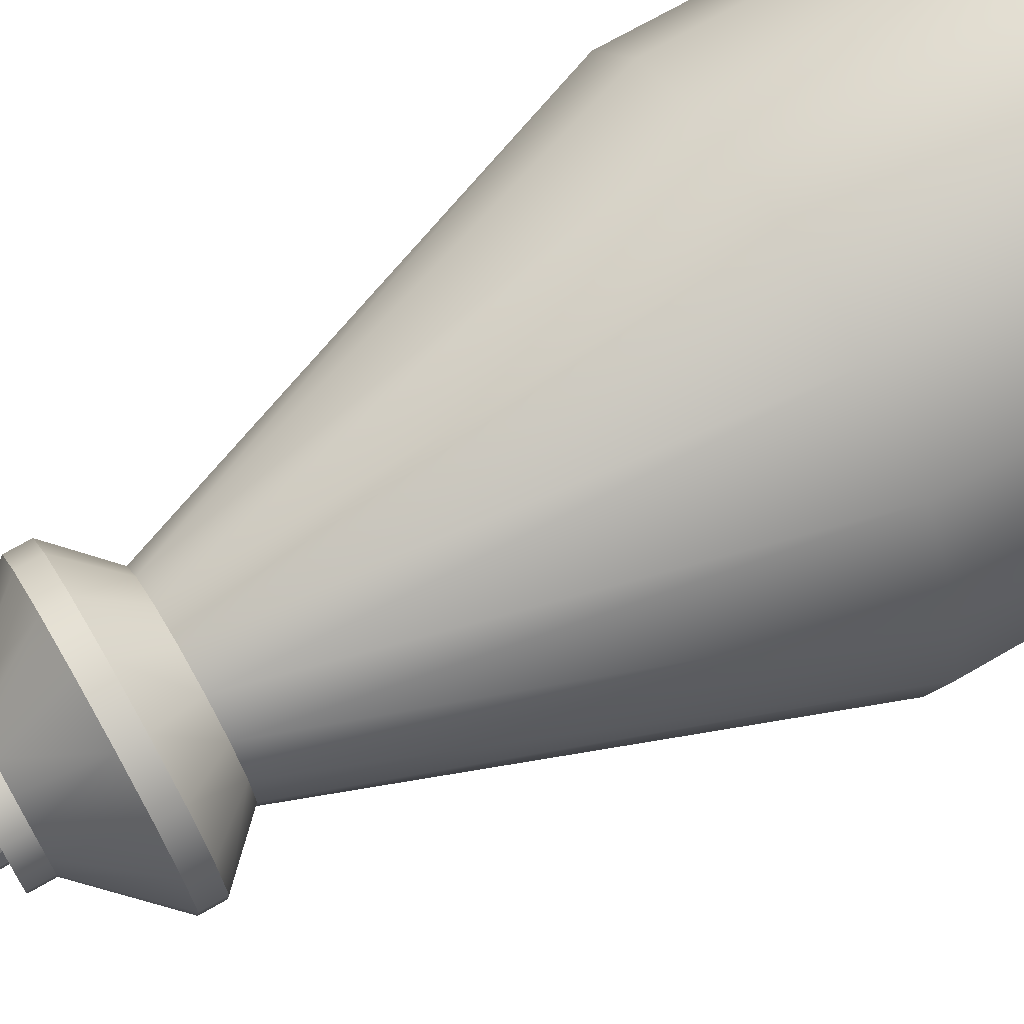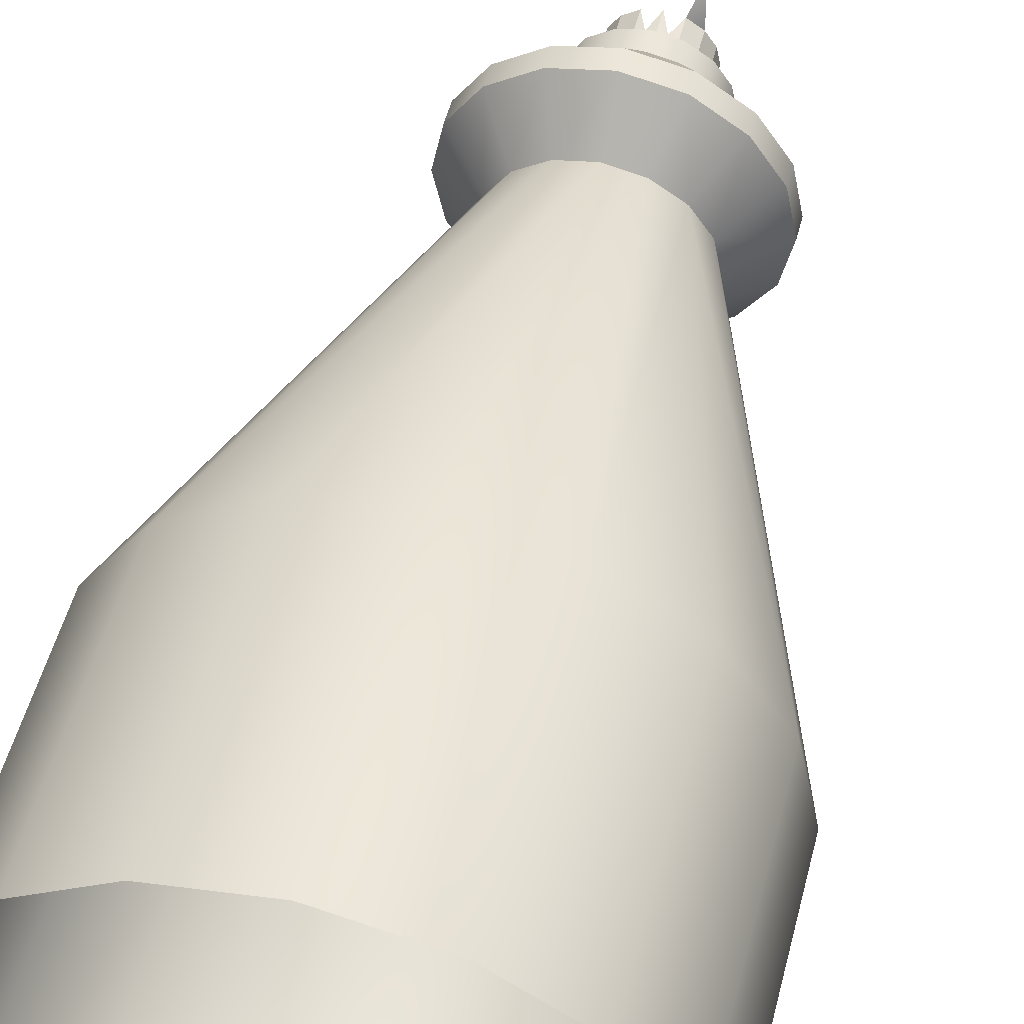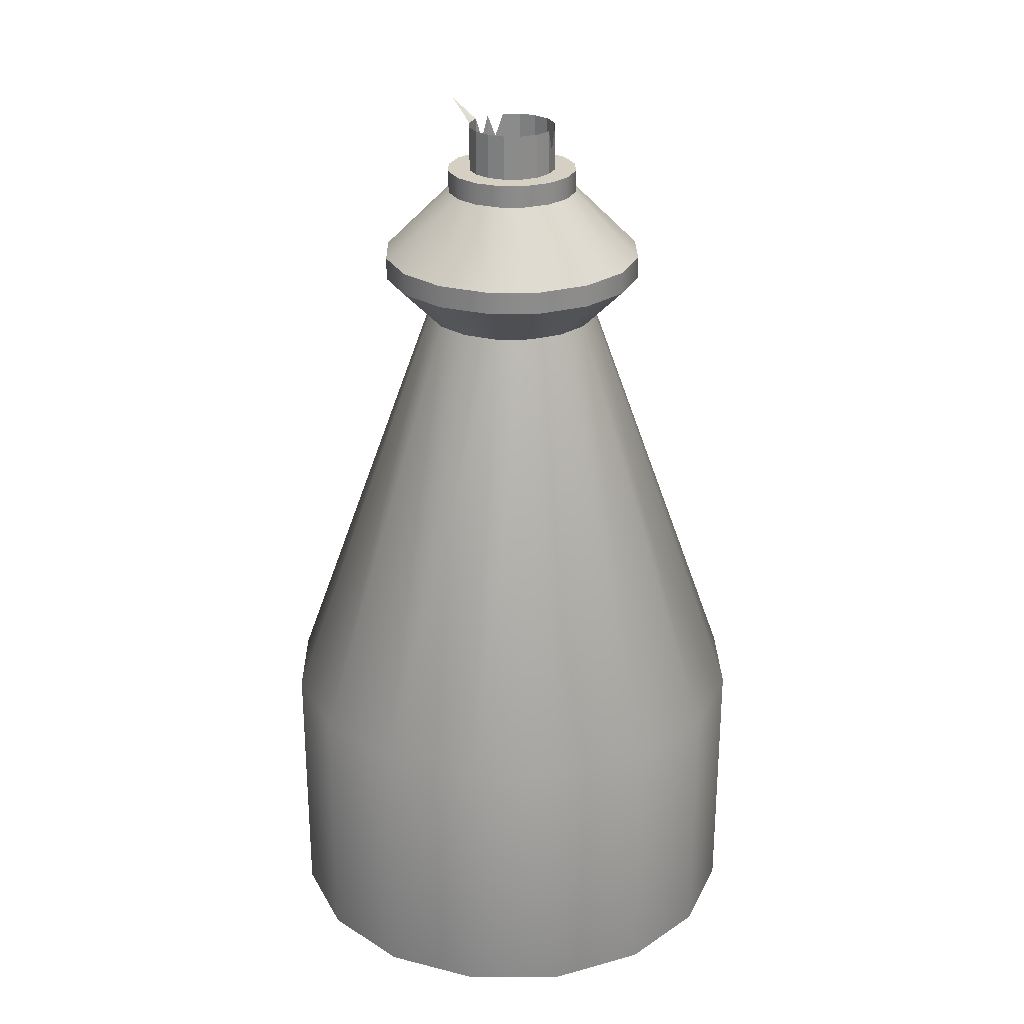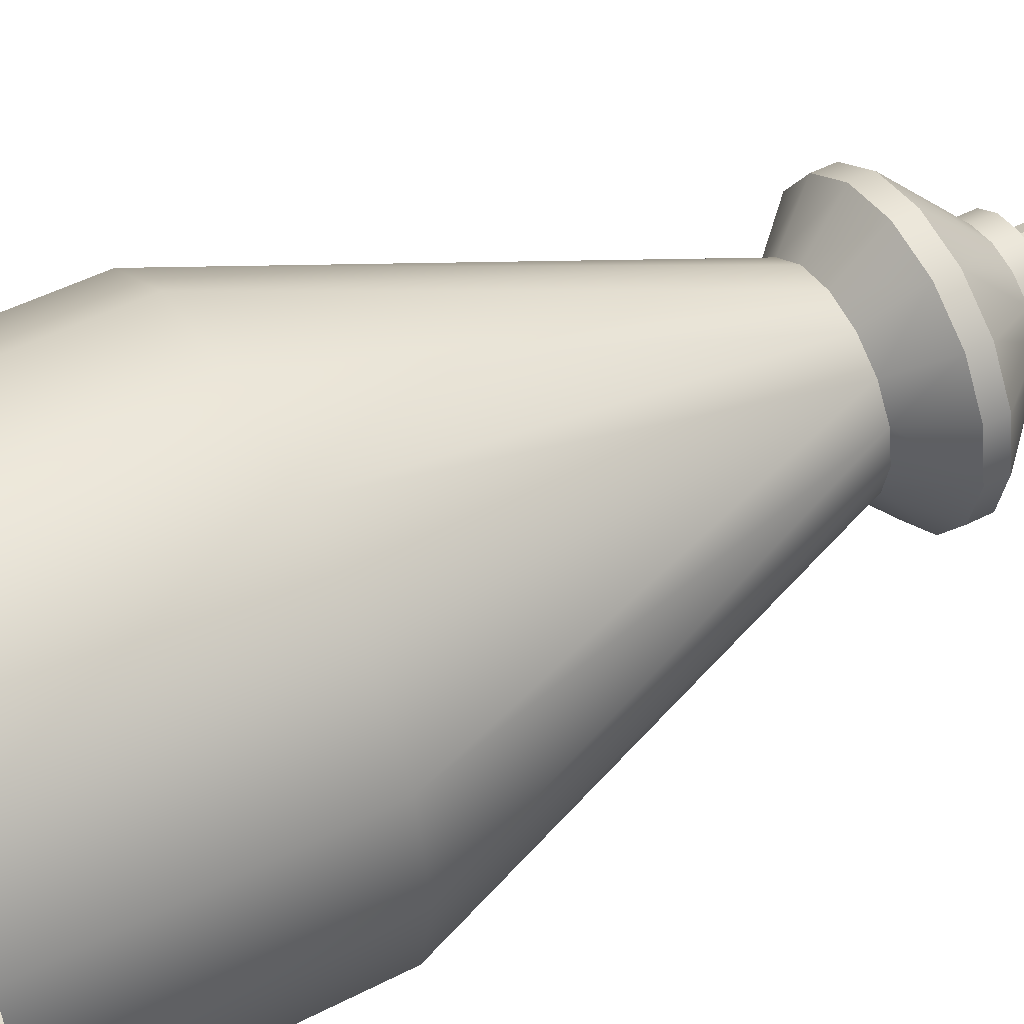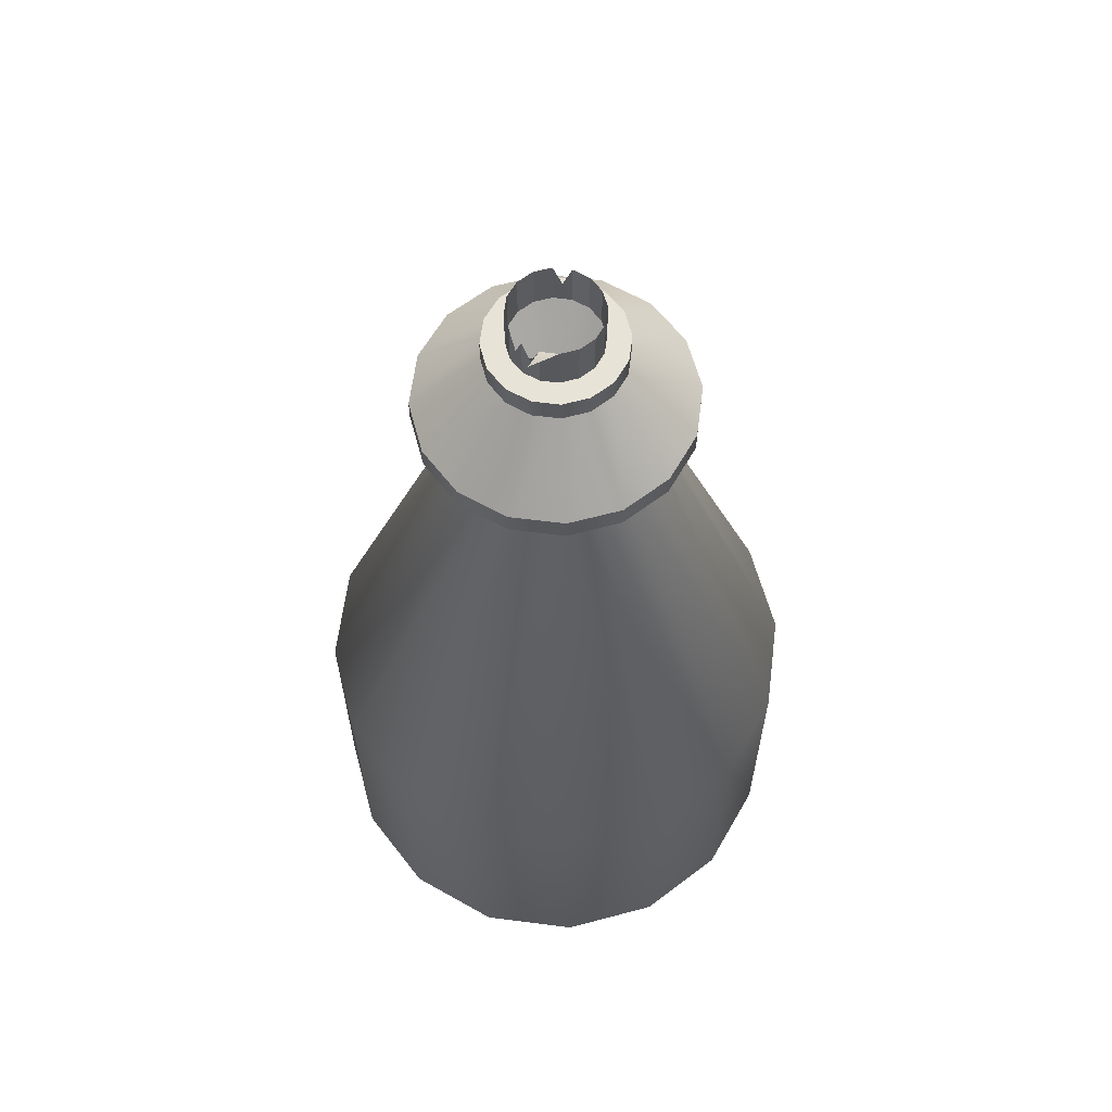
<metadata>
{"format":"obj","ext":"obj","renderer":"f3d","projection":"perspective","resolution":1024,"background":"white","views":[{"elev":70.7,"azim":-120.0,"up":"+Z"},{"elev":52.5,"azim":14.5,"up":"+Z"},{"elev":26.3,"azim":145.4,"up":"+Y"},{"elev":50.8,"azim":60.9,"up":"+Z"},{"elev":61.7,"azim":41.1,"up":"+Y"}]}
</metadata>
<code>
v 0.5053 -0.1619 -0.05574
v 0.511 -0.1681 -0.079
v 0.5099 -0.1681 -0.08488
v 0.5065 -0.1681 -0.08986
v 0.5099 -0.1681 -0.07312
v 0.5065 -0.1681 -0.06814
v 0.5016 -0.1681 -0.06481
v 0.4898 -0.1681 -0.06481
v 0.5016 -0.1681 -0.09319
v 0.4957 -0.1681 -0.09436
v 0.4848 -0.1681 -0.06814
v 0.4815 -0.1681 -0.07312
v 0.4957 -0.1681 -0.06364
v 0.511 -0.1834 -0.079
v 0.5099 -0.1834 -0.08488
v 0.5065 -0.1834 -0.08986
v 0.5016 -0.1834 -0.09319
v 0.4898 -0.1681 -0.09319
v 0.4803 -0.1681 -0.079
v 0.5099 -0.1834 -0.07312
v 0.5065 -0.1834 -0.06814
v 0.5016 -0.1834 -0.06481
v 0.4957 -0.1834 -0.06364
v 0.4898 -0.1834 -0.06481
v 0.4848 -0.1834 -0.06814
v 0.4957 -0.1834 -0.09436
v 0.4898 -0.1834 -0.09319
v 0.4815 -0.1834 -0.07312
v 0.4803 -0.1834 -0.079
v 0.512 -0.1834 -0.09529
v 0.512 -0.1834 -0.06271
v 0.5045 -0.1834 -0.1003
v 0.4957 -0.1834 -0.102
v 0.4848 -0.1681 -0.08986
v 0.4848 -0.1834 -0.08986
v 0.4815 -0.1681 -0.08488
v 0.4815 -0.1834 -0.08488
v 0.5045 -0.1834 -0.05771
v 0.4957 -0.1834 -0.05596
v 0.4869 -0.1834 -0.05771
v 0.4869 -0.1834 -0.1003
v 0.4794 -0.1834 -0.06271
v 0.4794 -0.1834 -0.09529
v 0.517 -0.1834 -0.08782
v 0.512 -0.1911 -0.09529
v 0.5045 -0.1911 -0.1003
v 0.5045 -0.1911 -0.05771
v 0.4957 -0.1911 -0.05596
v 0.4869 -0.1911 -0.05771
v 0.4794 -0.1911 -0.06271
v 0.517 -0.1834 -0.07018
v 0.4957 -0.1911 -0.102
v 0.4744 -0.1834 -0.08782
v 0.4869 -0.1911 -0.1003
v 0.512 -0.1911 -0.06271
v 0.4744 -0.1834 -0.07018
v 0.517 -0.1911 -0.07018
v 0.5187 -0.1834 -0.079
v 0.517 -0.1911 -0.08782
v 0.5133 -0.2141 -0.1216
v 0.4957 -0.2141 -0.1251
v 0.4744 -0.1911 -0.08782
v 0.4794 -0.1911 -0.09529
v 0.5133 -0.2141 -0.03642
v 0.478 -0.2141 -0.03642
v 0.4744 -0.1911 -0.07018
v 0.5187 -0.1911 -0.079
v 0.5283 -0.2141 -0.1116
v 0.4726 -0.1834 -0.079
v 0.4726 -0.1911 -0.079
v 0.478 -0.2141 -0.1216
v 0.5283 -0.2141 -0.04641
v 0.4957 -0.2141 -0.03291
v 0.4631 -0.2141 -0.04641
v 0.5383 -0.2141 -0.06136
v 0.5383 -0.2141 -0.09664
v 0.5283 -0.2218 -0.1116
v 0.5133 -0.2218 -0.1216
v 0.4631 -0.2141 -0.1116
v 0.4531 -0.2141 -0.09664
v 0.5133 -0.2218 -0.03642
v 0.4957 -0.2218 -0.03291
v 0.478 -0.2218 -0.03642
v 0.4631 -0.2218 -0.04641
v 0.4531 -0.2141 -0.06136
v 0.5418 -0.2141 -0.079
v 0.4957 -0.2218 -0.1251
v 0.4496 -0.2141 -0.079
v 0.478 -0.2218 -0.1216
v 0.5283 -0.2218 -0.04641
v 0.5383 -0.2218 -0.06136
v 0.5418 -0.2218 -0.079
v 0.5383 -0.2218 -0.09664
v 0.5174 -0.2372 -0.1007
v 0.4957 -0.2372 -0.1097
v 0.4531 -0.2218 -0.09664
v 0.4496 -0.2218 -0.079
v 0.4631 -0.2218 -0.1116
v 0.5174 -0.2372 -0.05728
v 0.4957 -0.2372 -0.04828
v 0.4839 -0.2372 -0.05062
v 0.474 -0.2372 -0.05728
v 0.4531 -0.2218 -0.06136
v 0.5241 -0.2372 -0.09076
v 0.5074 -0.2372 -0.1074
v 0.4839 -0.2372 -0.1074
v 0.474 -0.2372 -0.1007
v 0.5074 -0.2372 -0.05062
v 0.5241 -0.2372 -0.06724
v 0.4673 -0.2372 -0.06724
v 0.5554 -0.3863 -0.1387
v 0.5737 -0.3863 -0.1113
v 0.528 -0.3863 -0.1571
v 0.4957 -0.3863 -0.1635
v 0.4673 -0.2372 -0.09076
v 0.465 -0.2372 -0.079
v 0.528 -0.3863 -0.000942
v 0.5737 -0.3863 -0.04667
v 0.4957 -0.3863 0.005489
v 0.4633 -0.3863 -0.000942
v 0.5264 -0.2372 -0.079
v 0.4359 -0.3863 -0.01926
v 0.4176 -0.3863 -0.04667
v 0.4633 -0.3863 -0.1571
v 0.4176 -0.3863 -0.1113
v 0.5554 -0.3863 -0.01926
v 0.5802 -0.3863 -0.079
v 0.4112 -0.3863 -0.079
v 0.5554 -0.4785 -0.1387
v 0.528 -0.4785 -0.1571
v 0.4957 -0.4785 -0.1635
v 0.4359 -0.3863 -0.1387
v 0.528 -0.4785 -0.000942
v 0.4957 -0.4785 0.005489
v 0.5737 -0.4785 -0.04667
v 0.5802 -0.4785 -0.079
v 0.4633 -0.4785 -0.000942
v 0.4359 -0.4785 -0.01926
v 0.4176 -0.4785 -0.04667
v 0.5737 -0.4785 -0.1113
v 0.4633 -0.4785 -0.1571
v 0.4176 -0.4785 -0.1113
v 0.4112 -0.4785 -0.079
v 0.5554 -0.4785 -0.01926
v 0.4359 -0.4785 -0.1387
f 6 1 7
f 7 1 6
f 3 14 2
f 2 14 3
f 2 15 3
f 3 15 2
f 4 15 3
f 3 15 4
f 17 4 9
f 9 4 17
f 16 9 4
f 4 9 16
f 5 14 2
f 2 14 5
f 2 20 5
f 5 20 2
f 5 21 6
f 6 21 5
f 6 20 5
f 5 20 6
f 22 6 7
f 7 6 22
f 21 7 6
f 6 7 21
f 24 11 8
f 8 11 24
f 25 8 11
f 11 8 25
f 14 3 15
f 15 3 14
f 20 2 14
f 14 2 20
f 15 2 14
f 14 2 15
f 16 3 15
f 15 3 16
f 4 17 16
f 16 17 4
f 15 4 16
f 16 4 15
f 17 10 9
f 9 10 17
f 9 26 17
f 17 26 9
f 9 16 17
f 17 16 9
f 26 9 10
f 10 9 26
f 27 10 18
f 18 10 27
f 26 18 10
f 10 18 26
f 12 25 11
f 11 25 12
f 11 28 12
f 12 28 11
f 12 29 19
f 19 29 12
f 19 28 12
f 12 28 19
f 14 5 20
f 20 5 14
f 21 5 20
f 20 5 21
f 20 6 21
f 21 6 20
f 6 22 21
f 21 22 6
f 7 21 22
f 22 21 7
f 7 23 22
f 22 23 7
f 13 22 23
f 23 22 13
f 13 24 23
f 23 24 13
f 8 23 24
f 24 23 8
f 8 25 24
f 24 25 8
f 11 24 25
f 25 24 11
f 28 11 25
f 25 11 28
f 30 15 14
f 14 15 30
f 20 31 14
f 14 31 20
f 30 16 15
f 15 16 30
f 32 17 16
f 16 17 32
f 10 17 26
f 26 17 10
f 33 26 17
f 17 26 33
f 10 27 26
f 26 27 10
f 18 35 27
f 27 35 18
f 18 26 27
f 27 26 18
f 25 12 28
f 28 12 25
f 29 12 28
f 28 12 29
f 28 19 29
f 29 19 28
f 37 19 29
f 29 19 37
f 21 31 20
f 20 31 21
f 22 38 21
f 21 38 22
f 23 38 22
f 22 38 23
f 24 39 23
f 23 39 24
f 25 40 24
f 24 40 25
f 28 40 25
f 25 40 28
f 14 31 30
f 30 31 14
f 32 16 30
f 30 16 32
f 33 17 32
f 32 17 33
f 33 27 26
f 26 27 33
f 34 27 35
f 35 27 34
f 41 35 27
f 27 35 41
f 29 42 28
f 28 42 29
f 29 36 37
f 37 36 29
f 19 37 36
f 36 37 19
f 37 43 29
f 29 43 37
f 21 38 31
f 31 38 21
f 23 39 38
f 38 39 23
f 24 40 39
f 39 40 24
f 28 42 40
f 40 42 28
f 30 31 44
f 44 31 30
f 45 32 30
f 30 32 45
f 46 33 32
f 32 33 46
f 41 27 33
f 33 27 41
f 36 35 34
f 34 35 36
f 37 34 35
f 35 34 37
f 41 37 35
f 35 37 41
f 34 37 36
f 36 37 34
f 43 42 29
f 29 42 43
f 35 36 37
f 37 36 35
f 43 37 41
f 41 37 43
f 47 31 38
f 38 31 47
f 48 38 39
f 39 38 48
f 49 39 40
f 40 39 49
f 50 40 42
f 42 40 50
f 44 31 51
f 51 31 44
f 44 45 30
f 30 45 44
f 32 45 46
f 46 45 32
f 33 46 52
f 52 46 33
f 52 41 33
f 33 41 52
f 53 42 43
f 43 42 53
f 54 43 41
f 41 43 54
f 31 47 55
f 55 47 31
f 38 48 47
f 47 48 38
f 39 49 48
f 48 49 39
f 40 50 49
f 49 50 40
f 56 50 42
f 42 50 56
f 31 57 51
f 51 57 31
f 44 51 58
f 58 51 44
f 45 44 59
f 59 44 45
f 45 60 46
f 46 60 45
f 46 61 52
f 52 61 46
f 41 52 54
f 54 52 41
f 53 56 42
f 42 56 53
f 43 62 53
f 53 62 43
f 43 54 63
f 63 54 43
f 64 55 47
f 47 55 64
f 57 31 55
f 55 31 57
f 48 64 47
f 47 64 48
f 65 48 49
f 49 48 65
f 50 65 49
f 49 65 50
f 50 56 66
f 66 56 50
f 67 51 57
f 57 51 67
f 51 67 58
f 58 67 51
f 58 59 44
f 44 59 58
f 59 68 45
f 45 68 59
f 60 45 68
f 68 45 60
f 61 46 60
f 60 46 61
f 61 54 52
f 52 54 61
f 56 53 69
f 69 53 56
f 62 43 63
f 63 43 62
f 70 53 62
f 62 53 70
f 71 63 54
f 54 63 71
f 55 64 72
f 72 64 55
f 72 57 55
f 55 57 72
f 64 48 73
f 73 48 64
f 48 65 73
f 73 65 48
f 65 50 74
f 74 50 65
f 69 66 56
f 56 66 69
f 66 74 50
f 50 74 66
f 75 67 57
f 57 67 75
f 59 58 67
f 67 58 59
f 68 59 76
f 76 59 68
f 77 60 68
f 68 60 77
f 78 61 60
f 60 61 78
f 54 61 71
f 71 61 54
f 53 70 69
f 69 70 53
f 79 62 63
f 63 62 79
f 80 70 62
f 62 70 80
f 63 71 79
f 79 71 63
f 81 72 64
f 64 72 81
f 57 72 75
f 75 72 57
f 82 64 73
f 73 64 82
f 83 73 65
f 65 73 83
f 84 65 74
f 74 65 84
f 66 69 70
f 70 69 66
f 74 66 85
f 85 66 74
f 67 75 86
f 86 75 67
f 67 76 59
f 59 76 67
f 76 77 68
f 68 77 76
f 60 77 78
f 78 77 60
f 61 78 87
f 87 78 61
f 87 71 61
f 61 71 87
f 62 79 80
f 80 79 62
f 70 80 88
f 88 80 70
f 89 79 71
f 71 79 89
f 72 81 90
f 90 81 72
f 64 82 81
f 81 82 64
f 72 91 75
f 75 91 72
f 73 83 82
f 82 83 73
f 65 84 83
f 83 84 65
f 85 84 74
f 74 84 85
f 70 85 66
f 66 85 70
f 75 92 86
f 86 92 75
f 76 67 86
f 86 67 76
f 77 76 93
f 93 76 77
f 94 78 77
f 77 78 94
f 78 95 87
f 87 95 78
f 71 87 89
f 89 87 71
f 79 96 80
f 80 96 79
f 80 97 88
f 88 97 80
f 85 70 88
f 88 70 85
f 79 89 98
f 98 89 79
f 81 99 90
f 90 99 81
f 91 72 90
f 90 72 91
f 100 81 82
f 82 81 100
f 92 75 91
f 91 75 92
f 101 82 83
f 83 82 101
f 102 83 84
f 84 83 102
f 84 85 103
f 103 85 84
f 93 86 92
f 92 86 93
f 86 93 76
f 76 93 86
f 104 77 93
f 93 77 104
f 78 94 105
f 105 94 78
f 77 104 94
f 94 104 77
f 95 78 105
f 105 78 95
f 106 87 95
f 95 87 106
f 87 106 89
f 89 106 87
f 96 79 98
f 98 79 96
f 97 80 96
f 96 80 97
f 103 88 97
f 97 88 103
f 88 103 85
f 85 103 88
f 89 107 98
f 98 107 89
f 99 81 108
f 108 81 99
f 109 90 99
f 99 90 109
f 90 109 91
f 91 109 90
f 81 100 108
f 108 100 81
f 82 101 100
f 100 101 82
f 109 92 91
f 91 92 109
f 83 102 101
f 101 102 83
f 84 110 102
f 102 110 84
f 110 84 103
f 103 84 110
f 92 104 93
f 93 104 92
f 111 105 94
f 94 105 111
f 112 94 104
f 104 94 112
f 113 95 105
f 105 95 113
f 114 106 95
f 95 106 114
f 107 89 106
f 106 89 107
f 98 115 96
f 96 115 98
f 96 116 97
f 97 116 96
f 97 110 103
f 103 110 97
f 115 98 107
f 107 98 115
f 117 99 108
f 108 99 117
f 99 118 109
f 109 118 99
f 119 108 100
f 100 108 119
f 120 100 101
f 101 100 120
f 92 109 121
f 121 109 92
f 122 101 102
f 102 101 122
f 123 102 110
f 110 102 123
f 104 92 121
f 121 92 104
f 105 111 113
f 113 111 105
f 94 112 111
f 111 112 94
f 121 112 104
f 104 112 121
f 95 113 114
f 114 113 95
f 106 114 124
f 124 114 106
f 124 107 106
f 106 107 124
f 116 96 115
f 115 96 116
f 110 97 116
f 116 97 110
f 107 125 115
f 115 125 107
f 99 117 126
f 126 117 99
f 108 119 117
f 117 119 108
f 118 99 126
f 126 99 118
f 127 109 118
f 118 109 127
f 100 120 119
f 119 120 100
f 101 122 120
f 120 122 101
f 109 127 121
f 121 127 109
f 102 123 122
f 122 123 102
f 110 128 123
f 123 128 110
f 129 113 111
f 111 113 129
f 112 129 111
f 111 129 112
f 112 121 127
f 127 121 112
f 130 114 113
f 113 114 130
f 131 124 114
f 114 124 131
f 107 124 132
f 132 124 107
f 115 128 116
f 116 128 115
f 128 110 116
f 116 110 128
f 125 107 132
f 132 107 125
f 128 115 125
f 125 115 128
f 133 126 117
f 117 126 133
f 134 117 119
f 119 117 134
f 126 135 118
f 118 135 126
f 118 136 127
f 127 136 118
f 137 119 120
f 120 119 137
f 138 120 122
f 122 120 138
f 123 138 122
f 122 138 123
f 128 139 123
f 123 139 128
f 113 129 130
f 130 129 113
f 129 112 140
f 140 112 129
f 127 140 112
f 112 140 127
f 114 130 131
f 131 130 114
f 124 131 141
f 141 131 124
f 141 132 124
f 124 132 141
f 132 142 125
f 125 142 132
f 125 143 128
f 128 143 125
f 126 133 144
f 144 133 126
f 117 134 133
f 133 134 117
f 119 137 134
f 134 137 119
f 135 126 144
f 144 126 135
f 136 118 135
f 135 118 136
f 140 127 136
f 136 127 140
f 120 138 137
f 137 138 120
f 138 123 139
f 139 123 138
f 139 128 143
f 143 128 139
f 132 141 145
f 145 141 132
f 142 132 145
f 145 132 142
f 143 125 142
f 142 125 143

</code>
